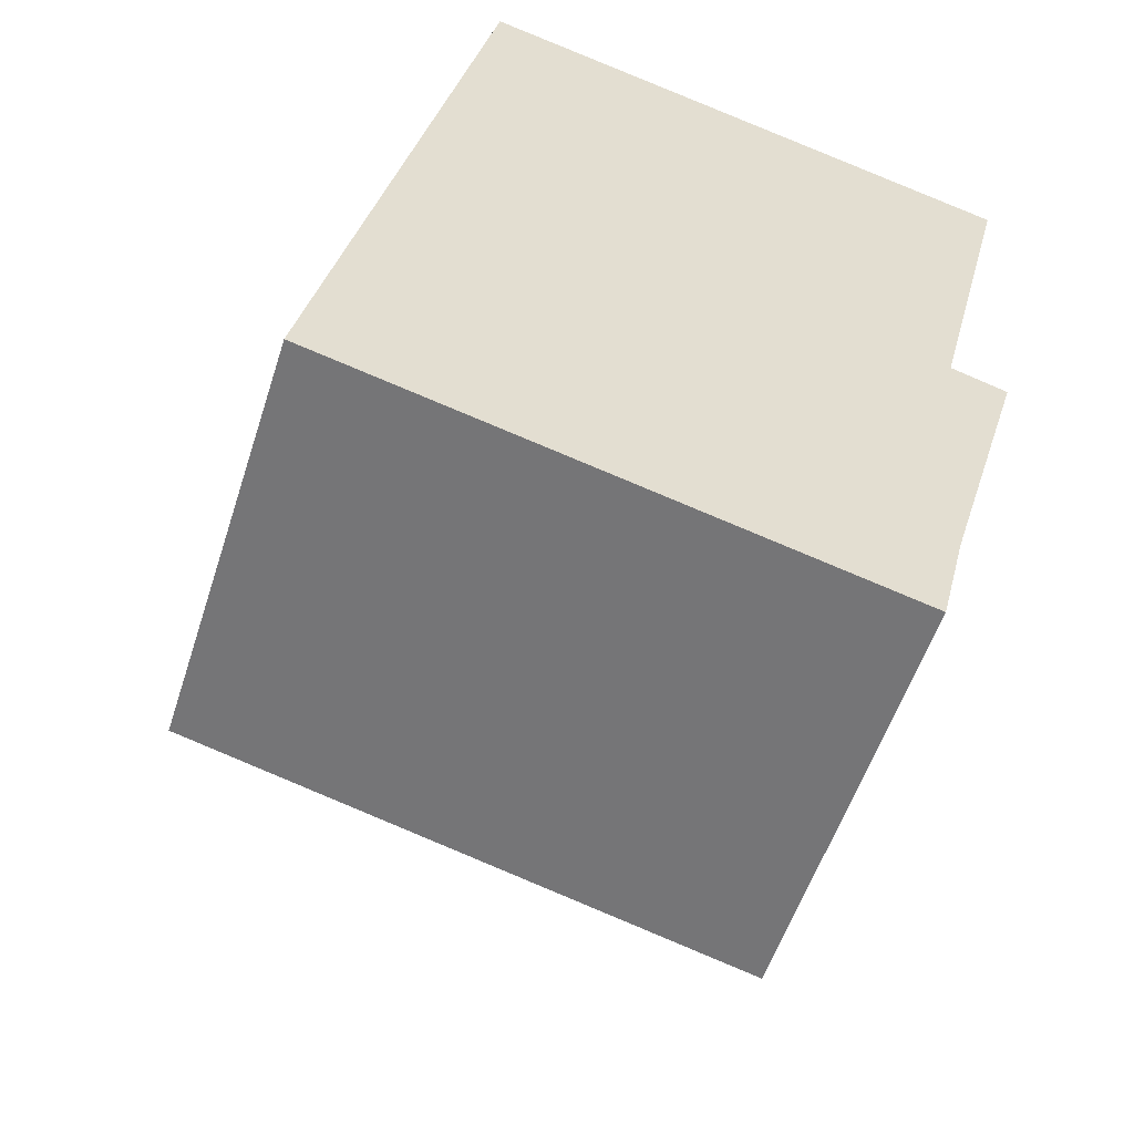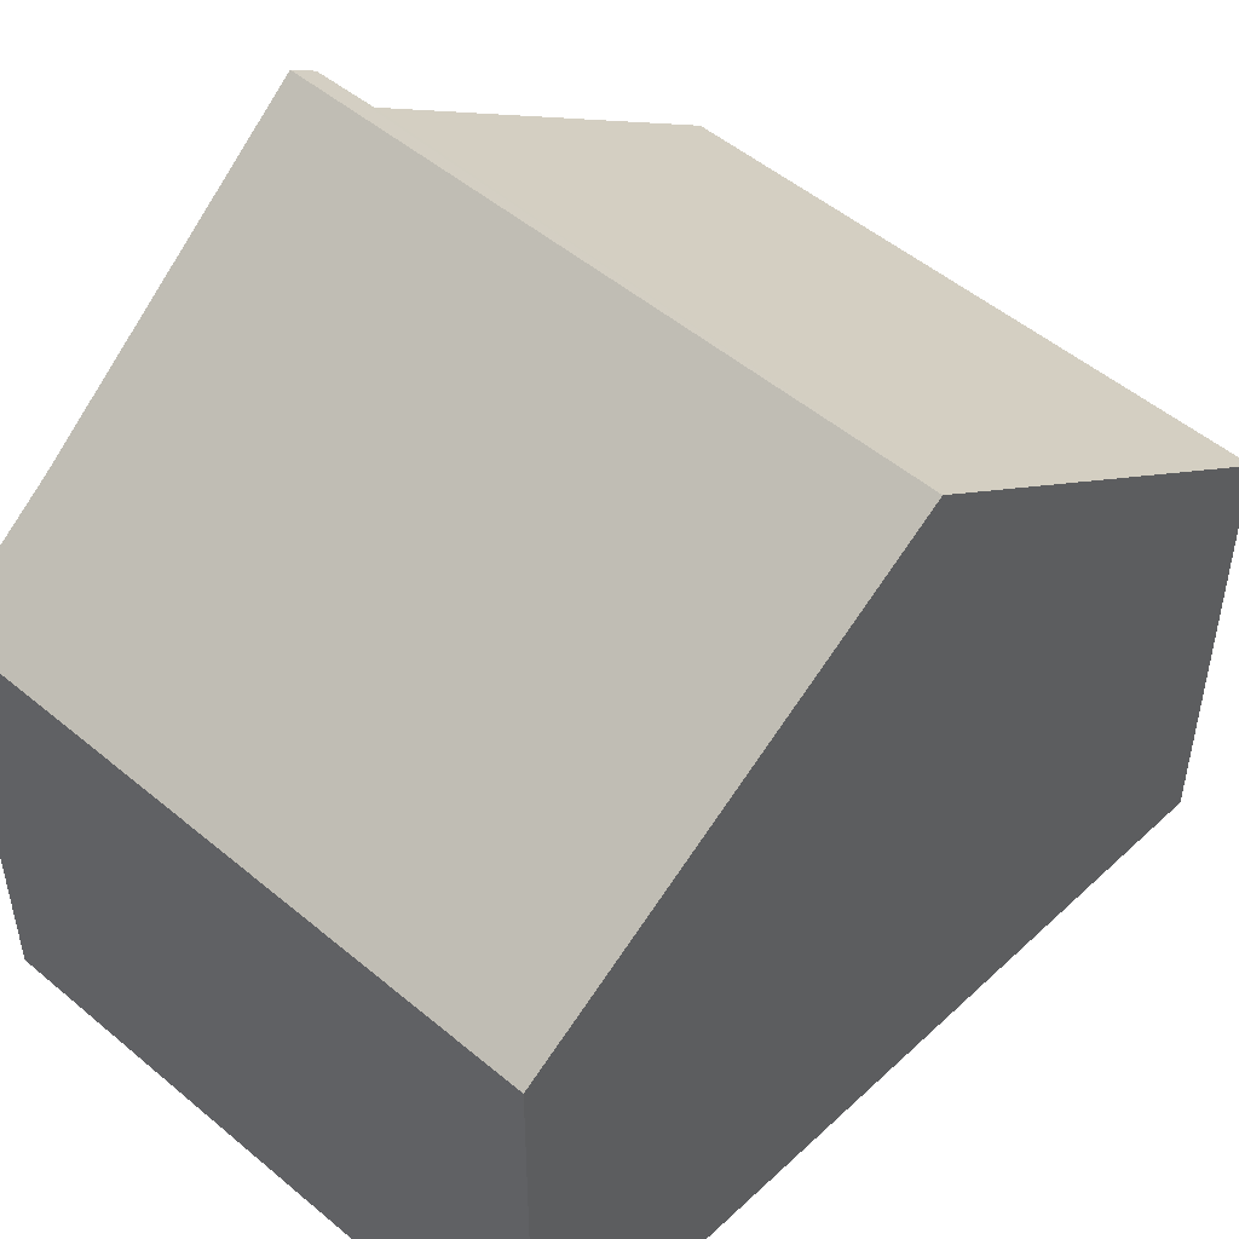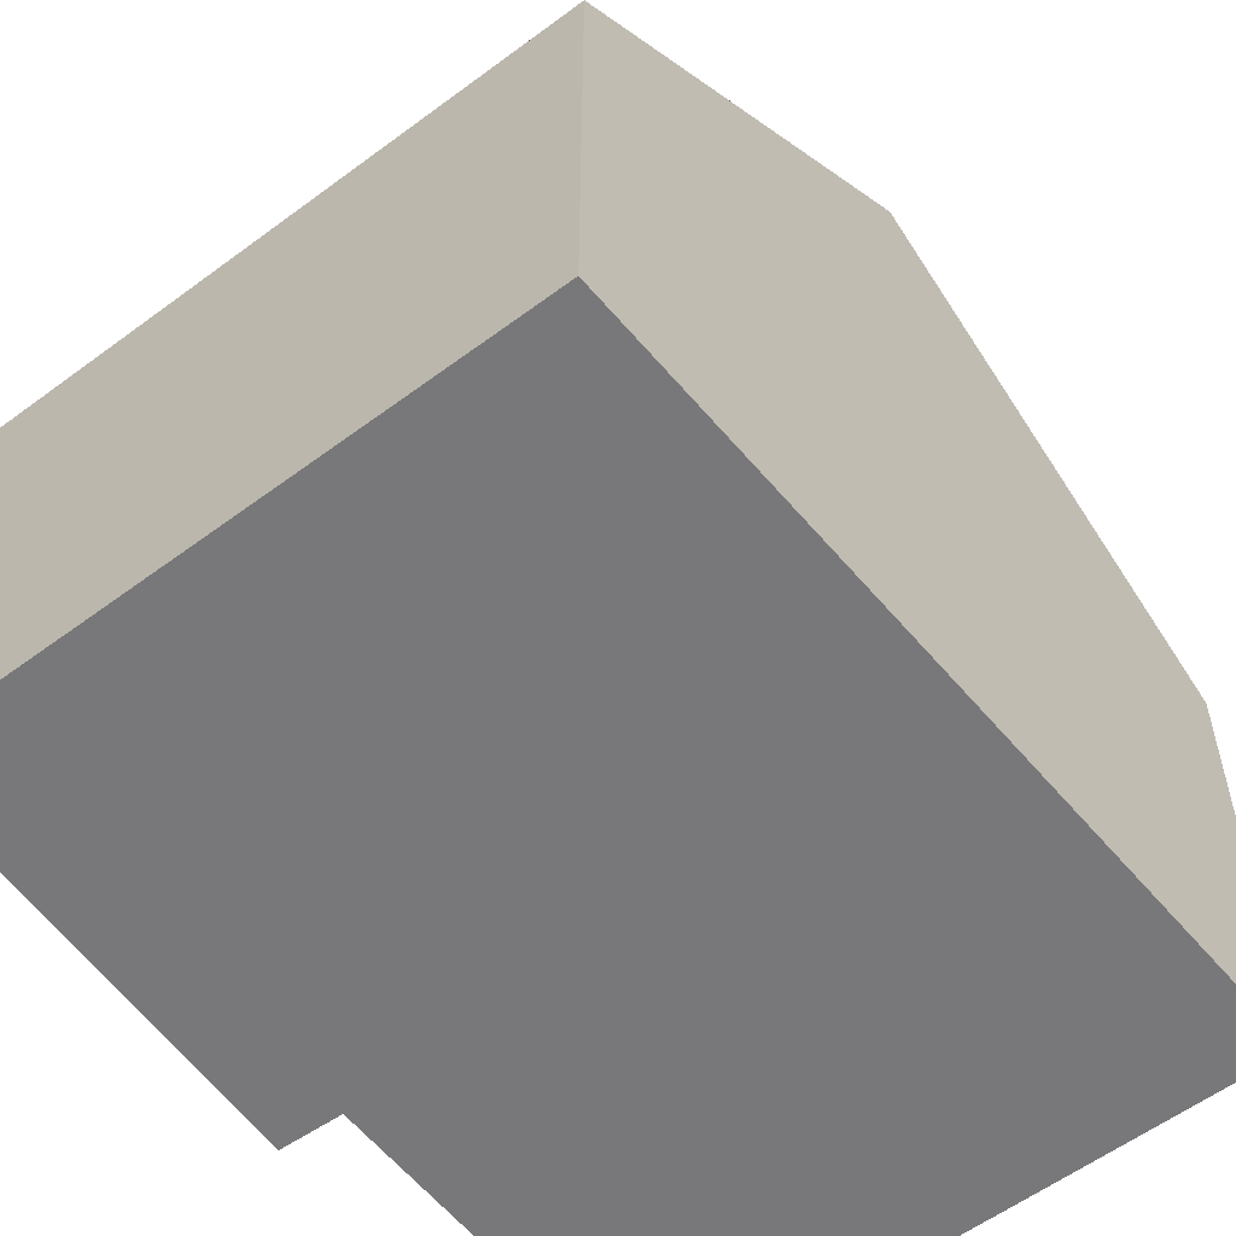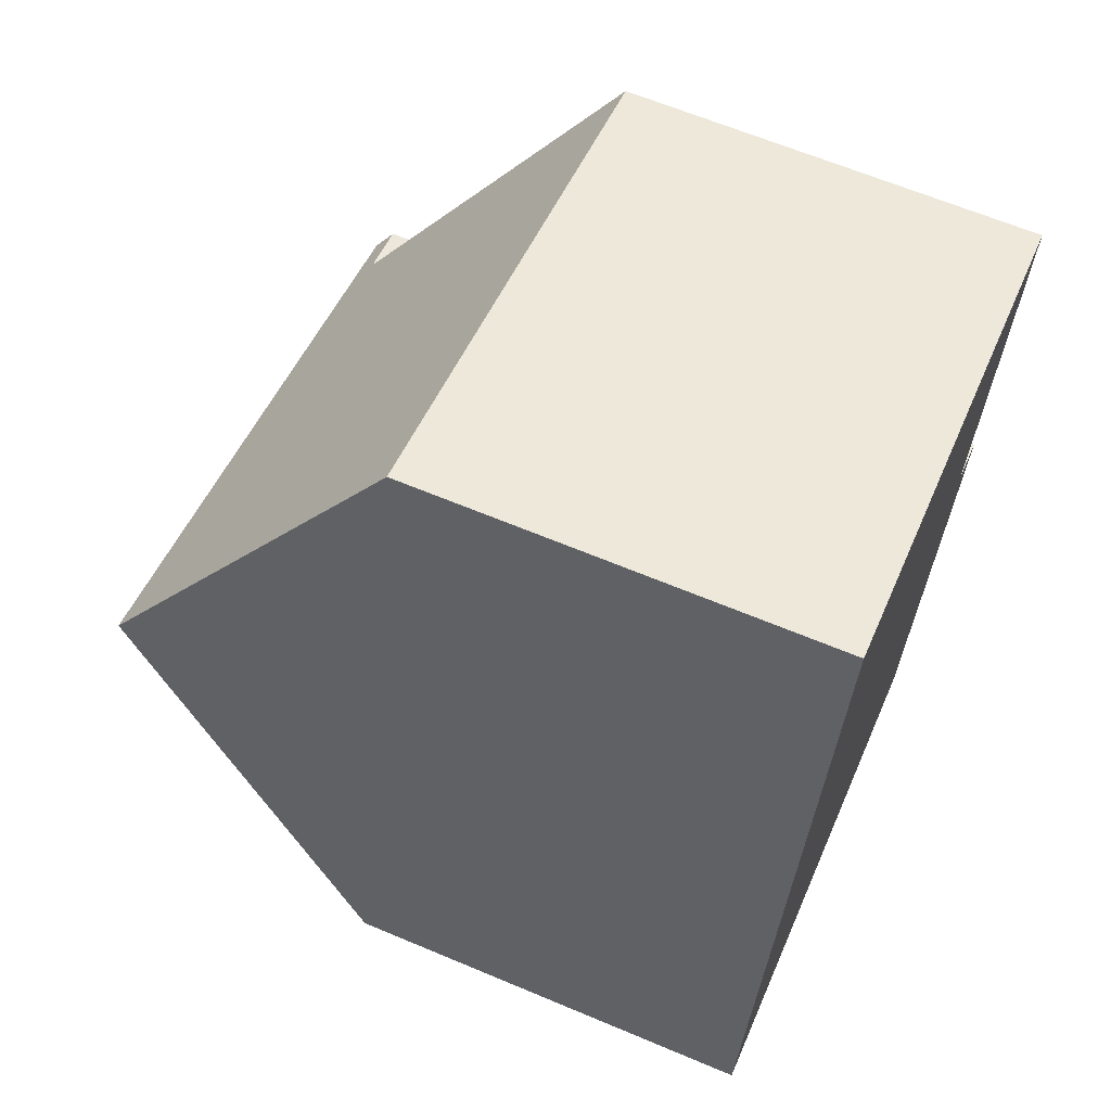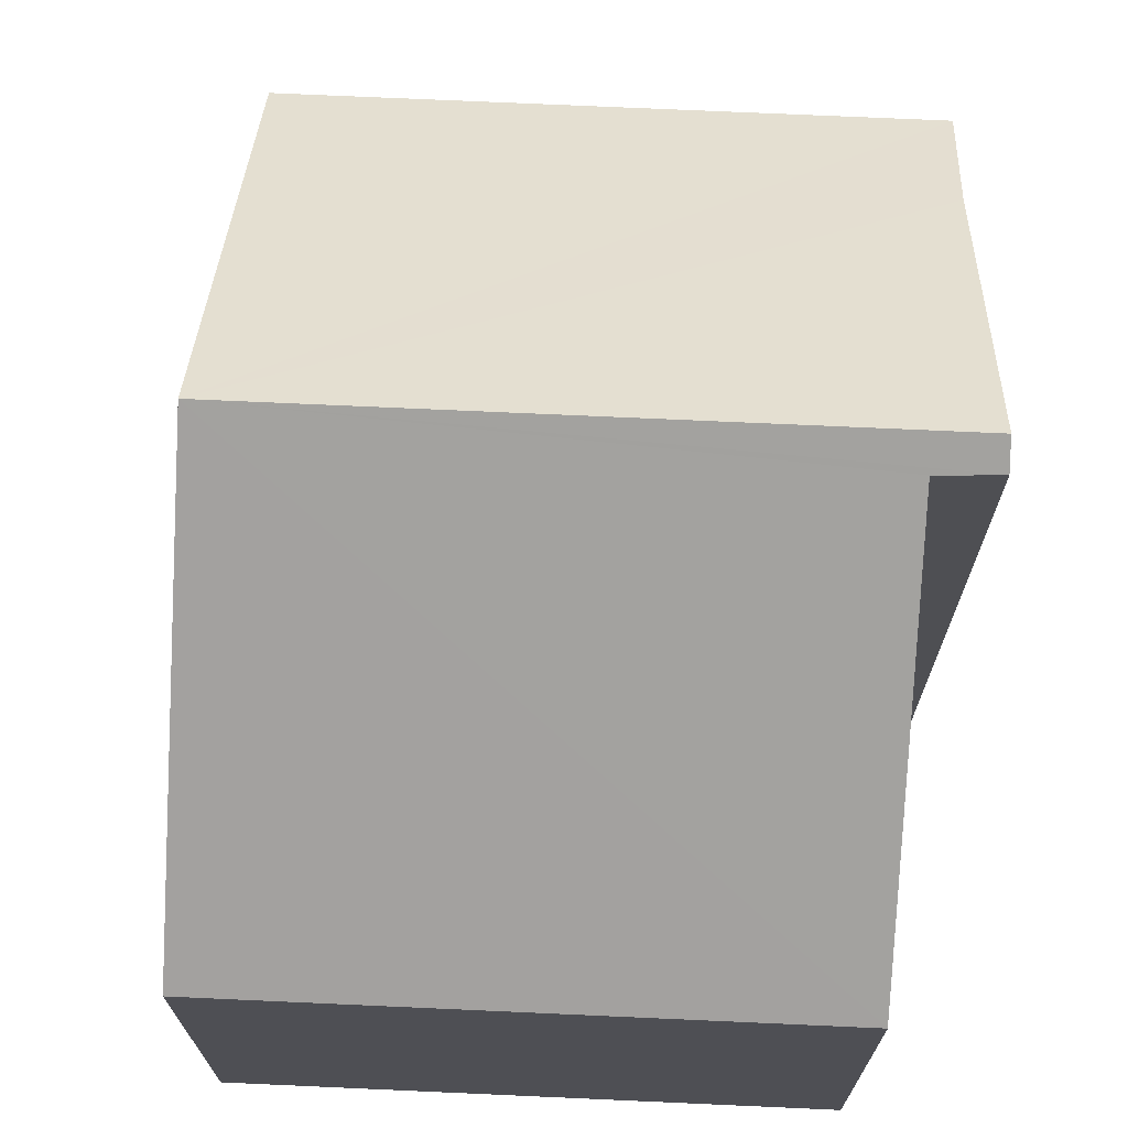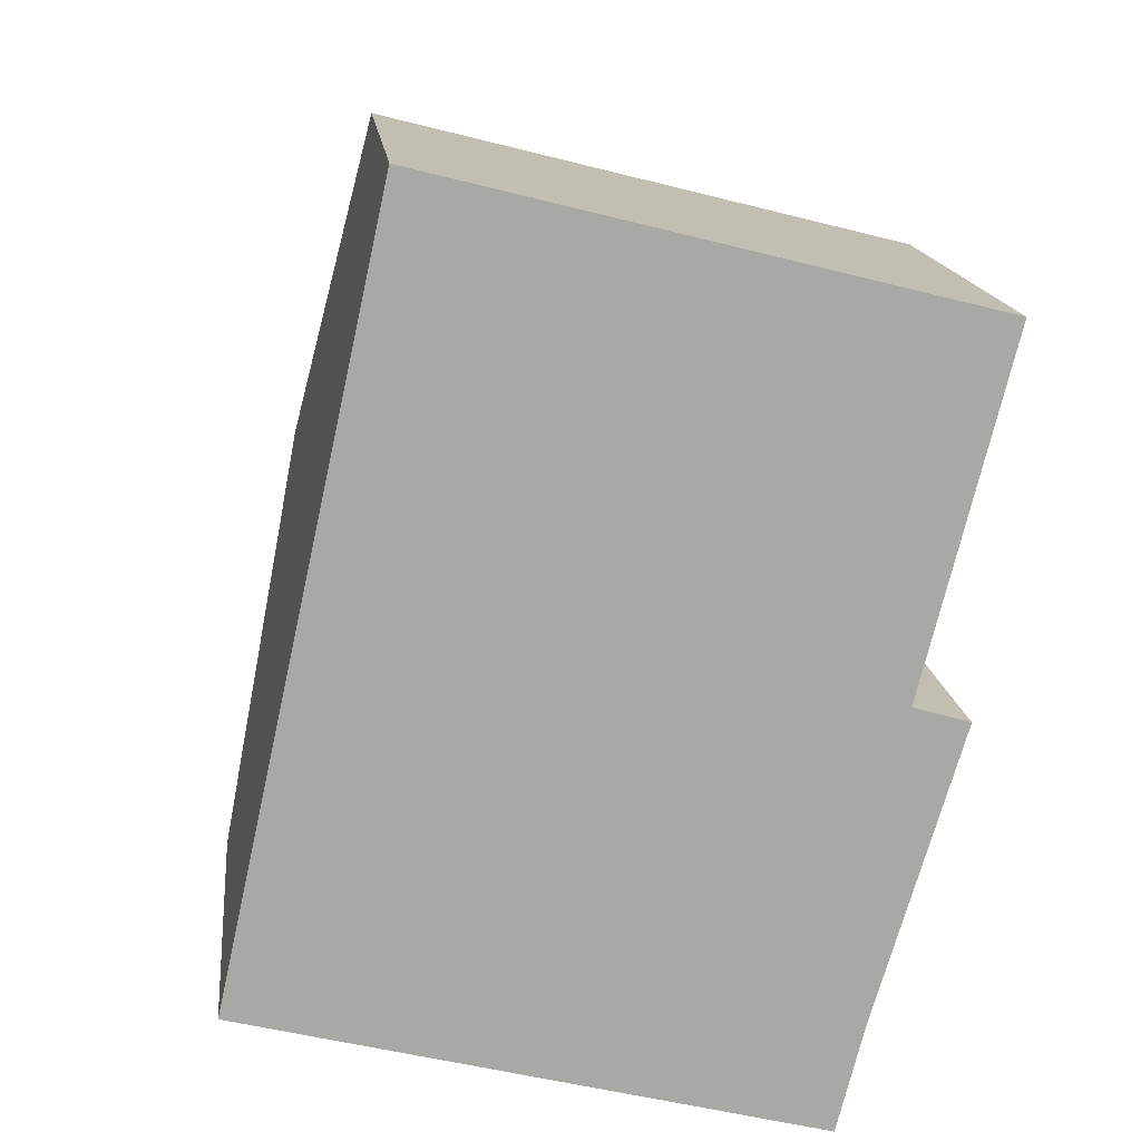
<metadata>
{"format":"obj","ext":"obj","renderer":"f3d","projection":"perspective","resolution":1024,"background":"white","views":[{"elev":-54.7,"azim":-17.7,"up":"+Z"},{"elev":50.5,"azim":-123.2,"up":"+Y"},{"elev":-57.5,"azim":-128.0,"up":"+Y"},{"elev":64.2,"azim":-67.0,"up":"+Z"},{"elev":71.8,"azim":16.8,"up":"+Y"},{"elev":15.5,"azim":-6.2,"up":"+Z"}]}
</metadata>
<code>
v  9.315 9.845 3.199
v  1.16 9.845 5.266
v  9.416 9.592 3.537
v  8.645 9.569 3.765
v  9.868 5.974 8.617
v  2.32 5.972 10.53
v  8.208 7.073 -0.5
v  7.831 5.972 -1.984
v  5.191 5.973 -1.314
v  0 5.972 3.657e-16
v  9.416 -2.166e-16 3.537
v  8.208 3.062e-17 -0.5
v  9.315 -1.959e-16 3.199
v  7.831 1.215e-16 -1.984
v  8.645 -2.305e-16 3.765
v  9.868 -5.276e-16 8.617
v  0 0 0
v  5.191 8.046e-17 -1.314
v  1.16 -3.224e-16 5.266
v  2.32 -6.449e-16 10.53
g defaultobject
f 1 2 3
f 4 3 2
f 5 4 2
f 6 5 2
f 7 2 1
f 2 7 8
f 2 8 9
f 2 9 10
f 3 7 1
f 7 3 11
f 7 11 12
f 12 11 13
f 12 8 7
f 8 12 14
f 5 15 4
f 15 5 16
f 14 9 8
f 9 14 10
f 10 14 17
f 17 14 18
f 17 2 10
f 2 17 6
f 6 17 19
f 6 19 20
f 6 16 5
f 16 6 20
f 4 11 3
f 11 4 15
f 13 15 12
f 15 13 11
f 18 19 17
f 19 18 14
f 19 14 12
f 19 12 20
f 20 12 15
f 20 15 16

</code>
